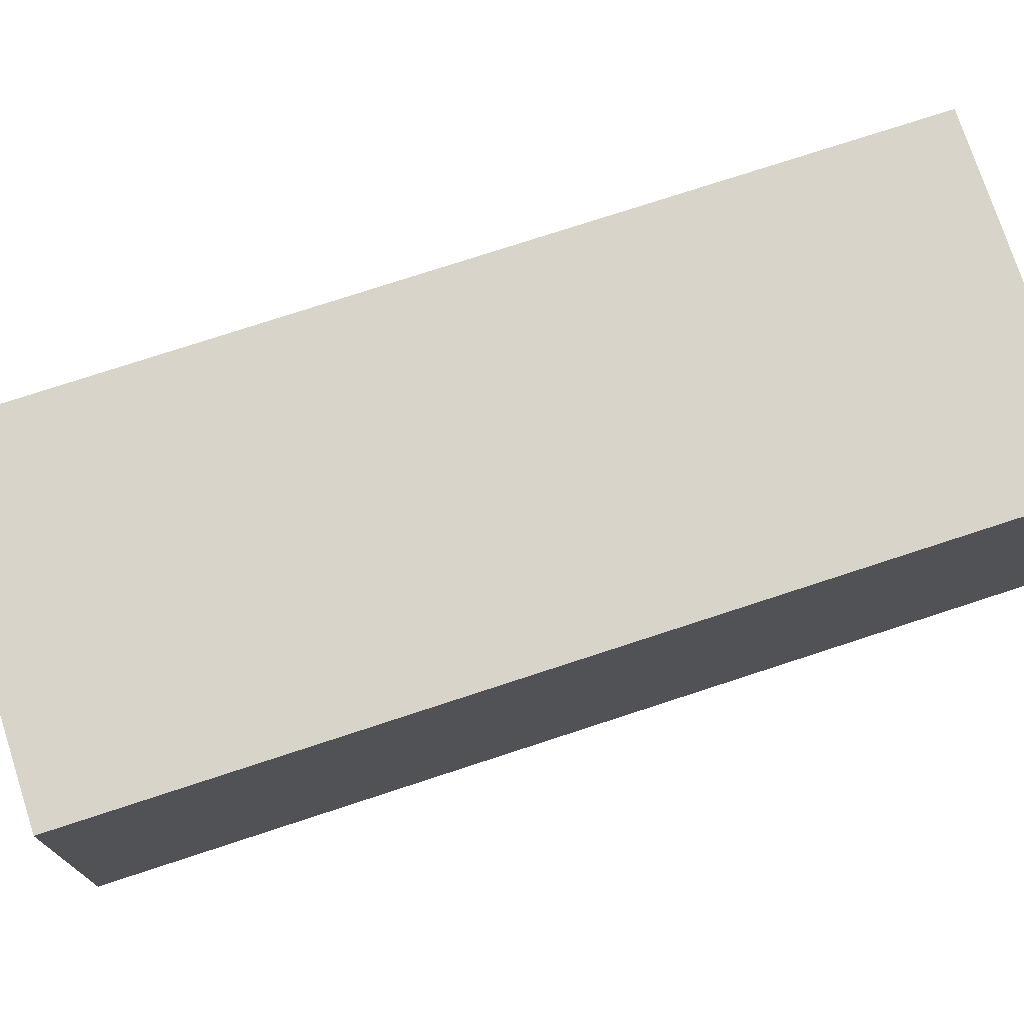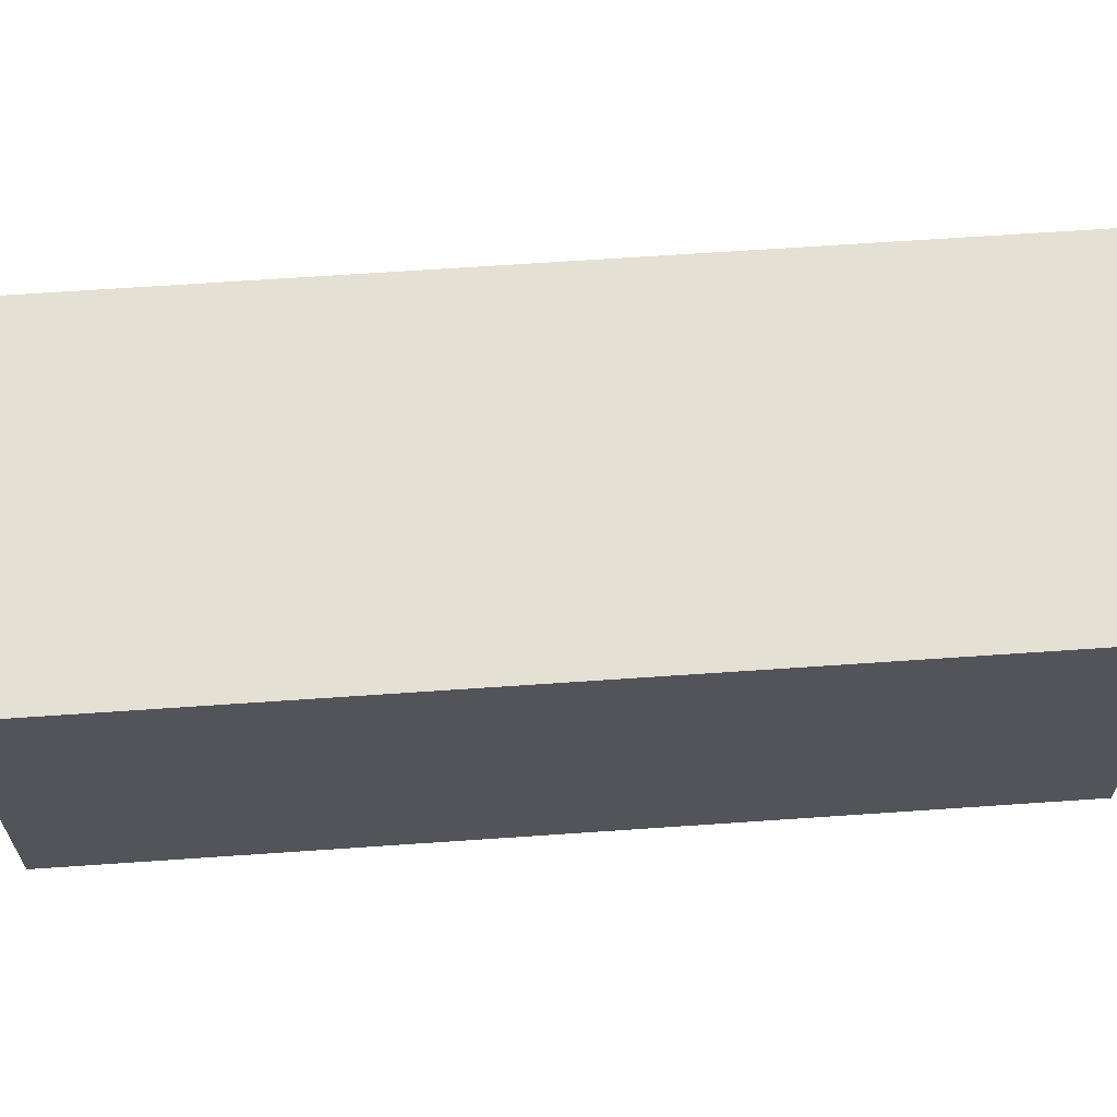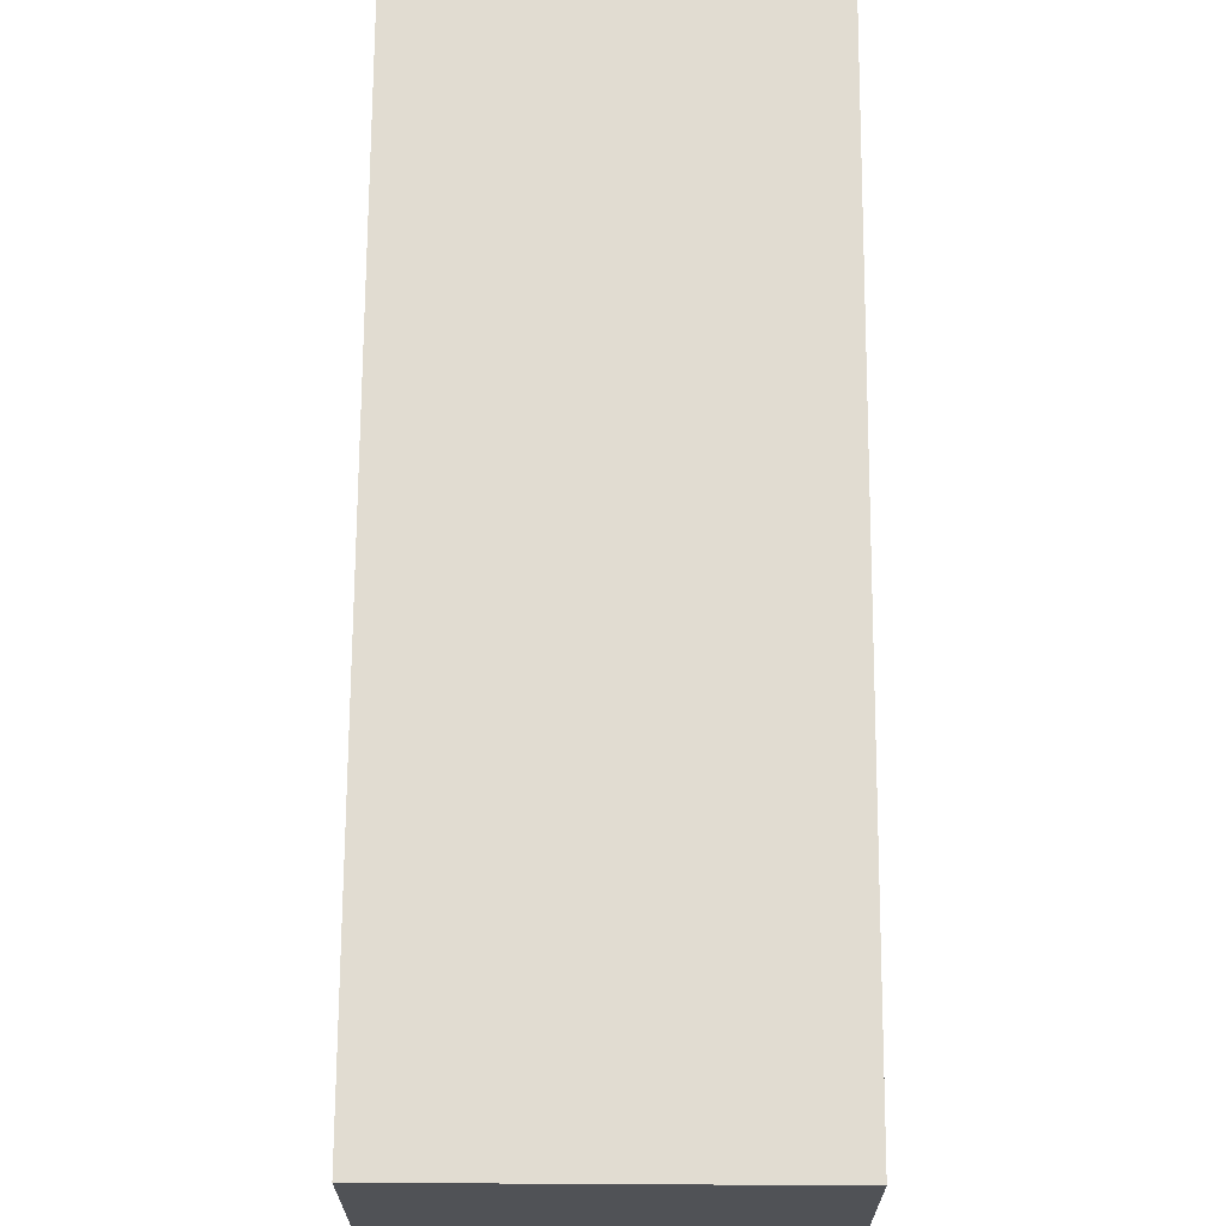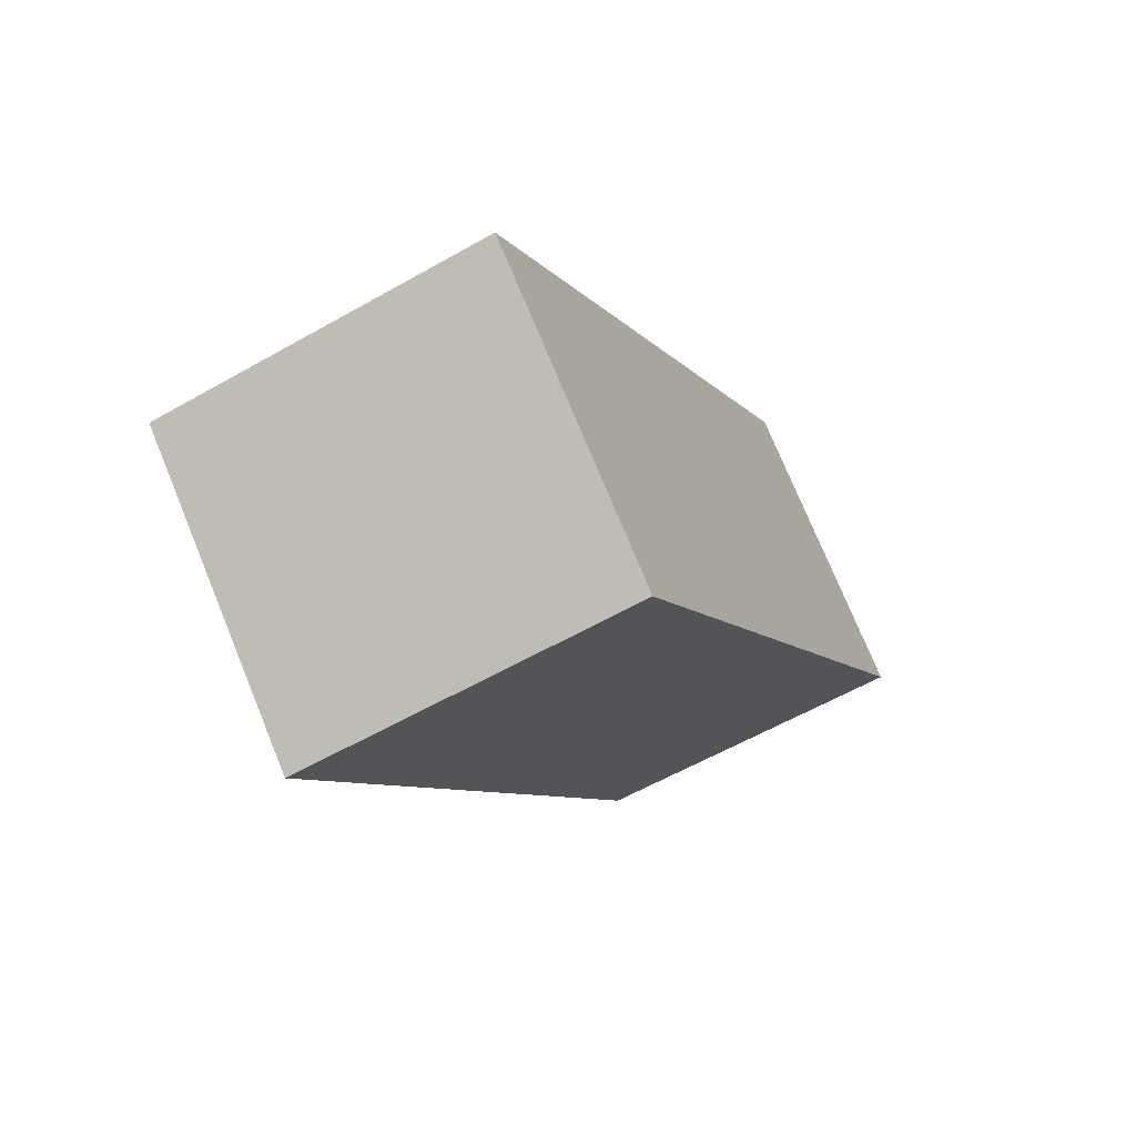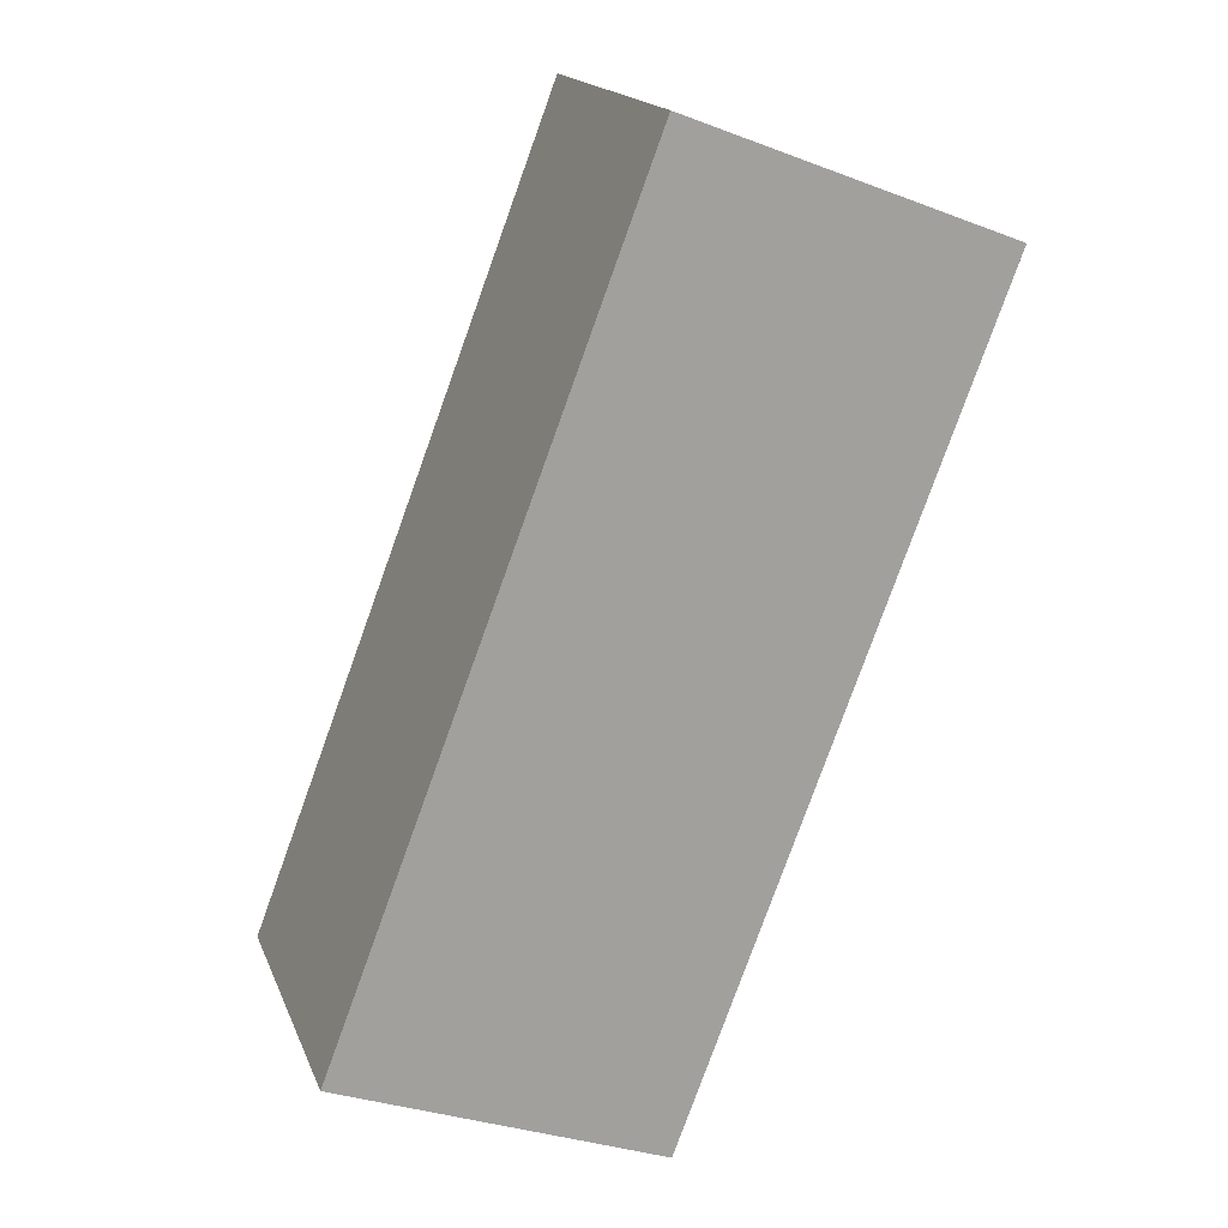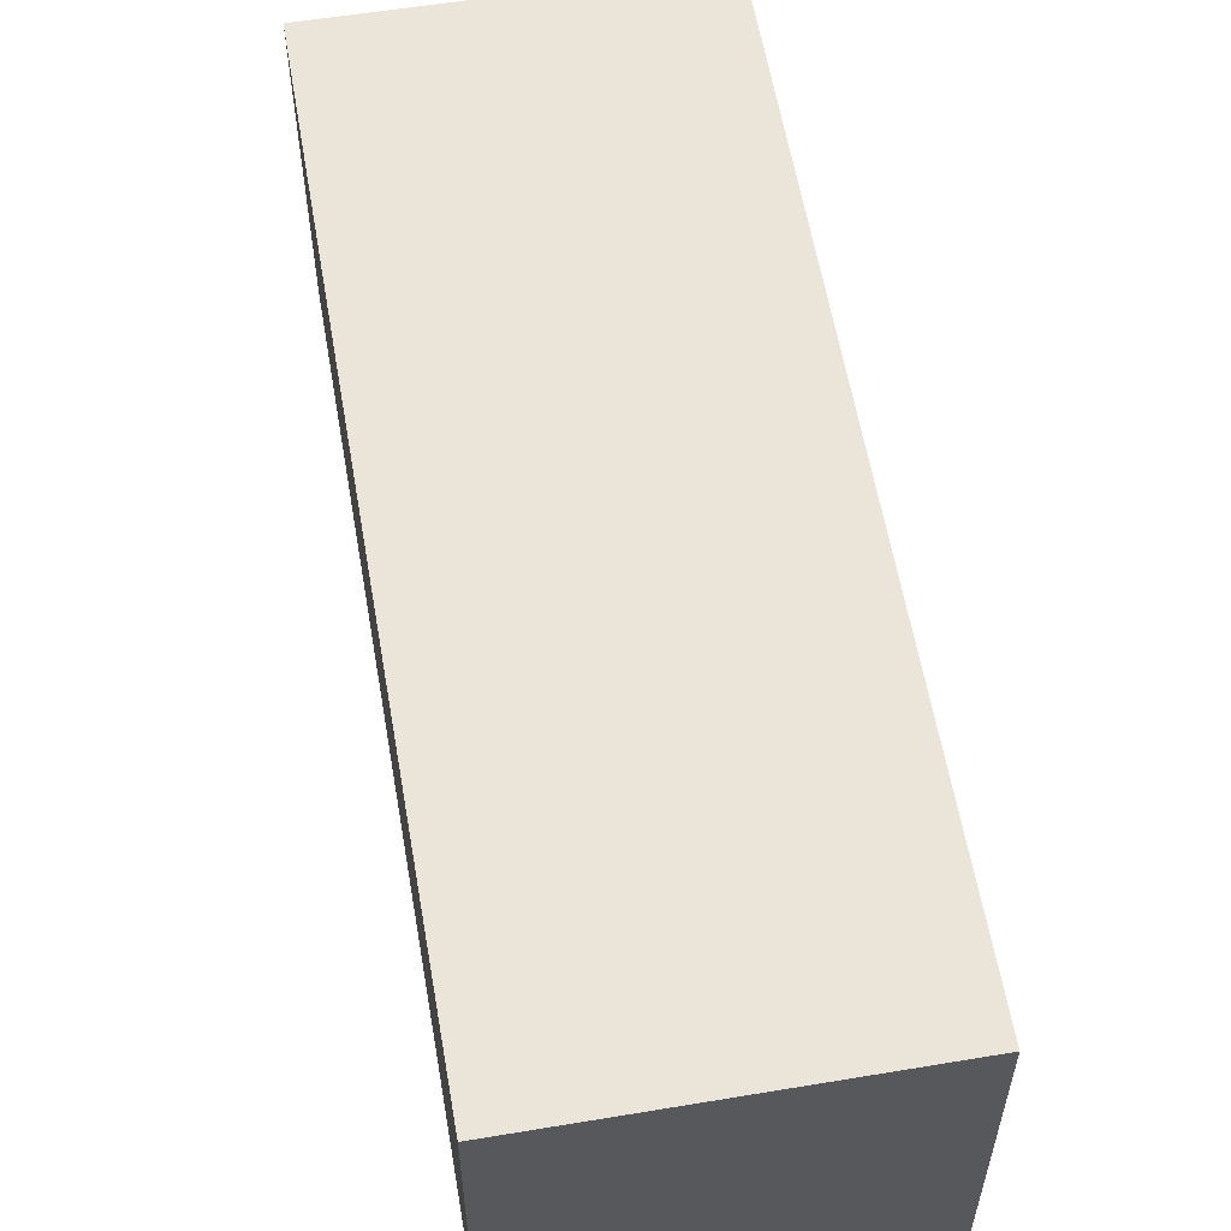
<metadata>
{"format":"obj","ext":"obj","renderer":"f3d","projection":"perspective","resolution":1024,"background":"white","views":[{"elev":75.3,"azim":-87.4,"up":"+Y"},{"elev":65.7,"azim":-73.2,"up":"+Y"},{"elev":69.1,"azim":21.1,"up":"+Y"},{"elev":74.8,"azim":157.7,"up":"+Z"},{"elev":17.5,"azim":-17.2,"up":"+Z"},{"elev":59.1,"azim":11.0,"up":"+Y"}]}
</metadata>
<code>
v  2.769 2.844 -1.029
v  2.7 2.844 7.121
v  5.462 2.844 6.073
v  0 2.844 1.741e-16
v  5.462 -3.719e-16 6.073
v  2.769 6.301e-17 -1.029
v  0 0 0
v  2.7 -4.36e-16 7.121
g defaultobject
f 1 2 3
f 2 1 4
f 5 1 3
f 1 5 6
f 6 4 1
f 4 6 7
f 7 2 4
f 2 7 8
f 8 3 2
f 3 8 5
f 5 7 6
f 7 5 8

</code>
